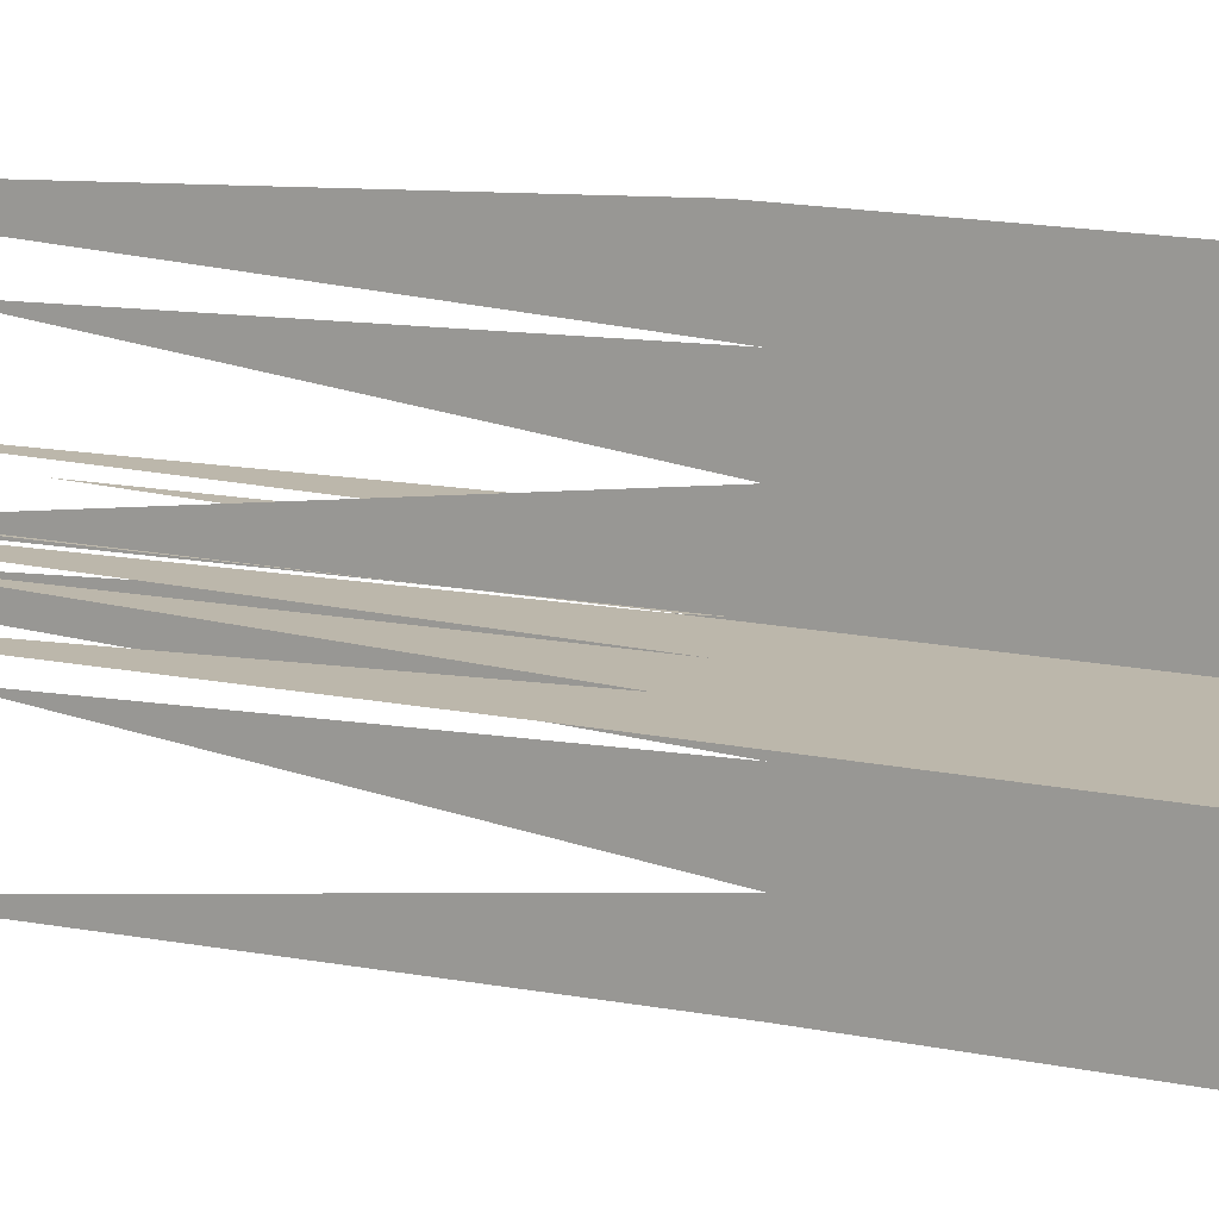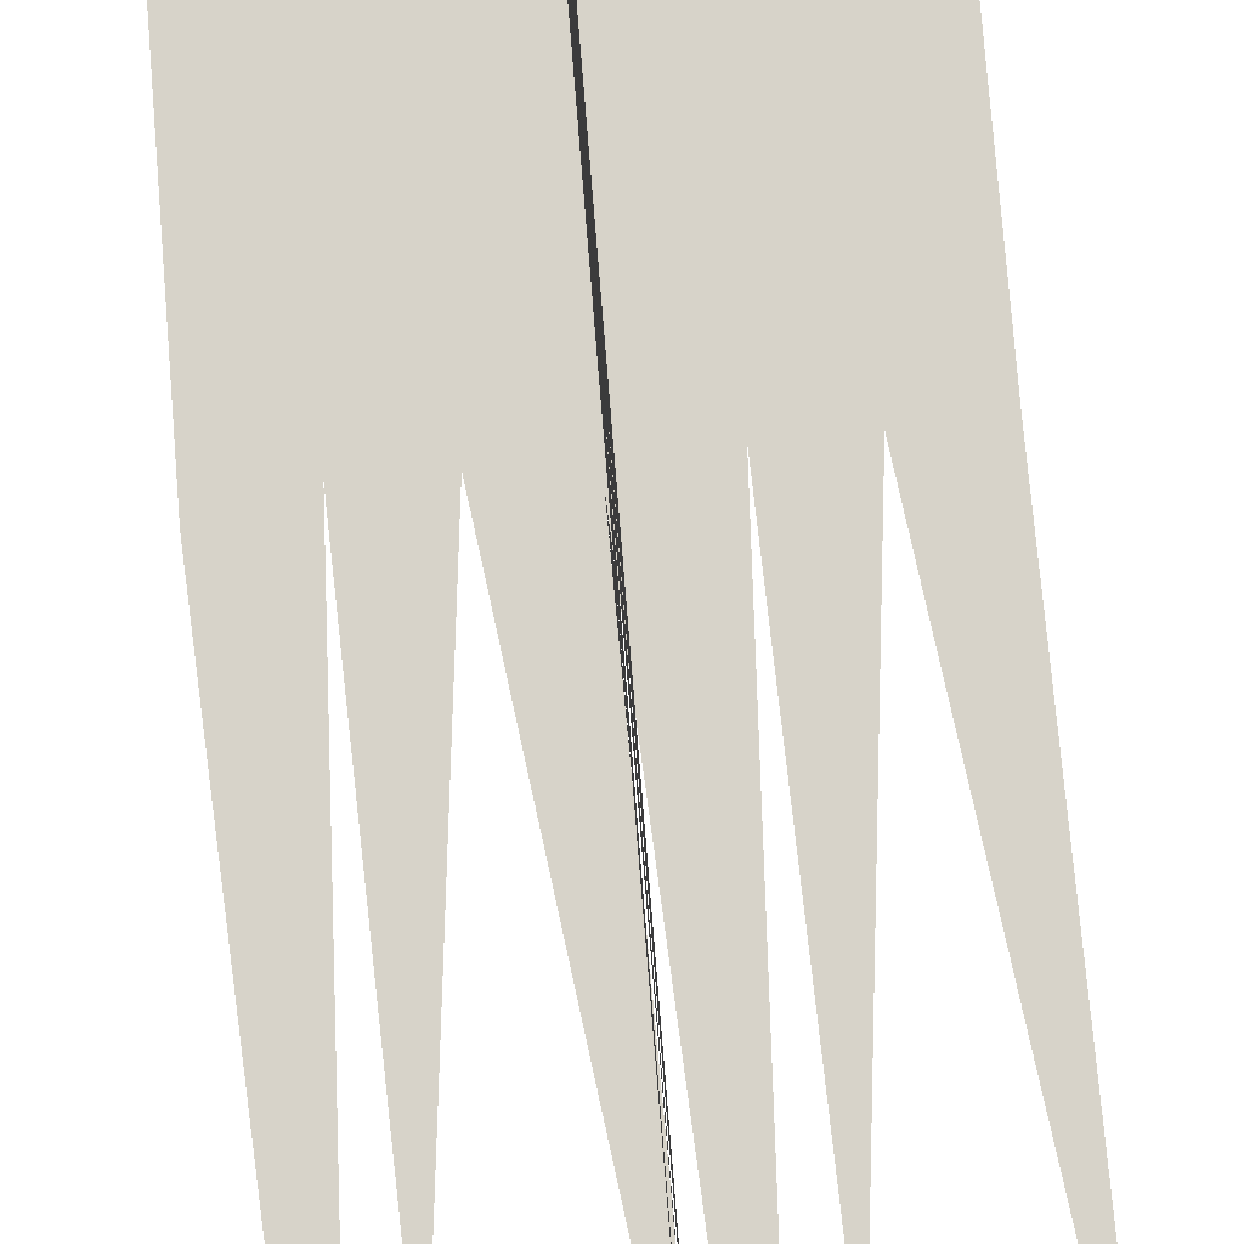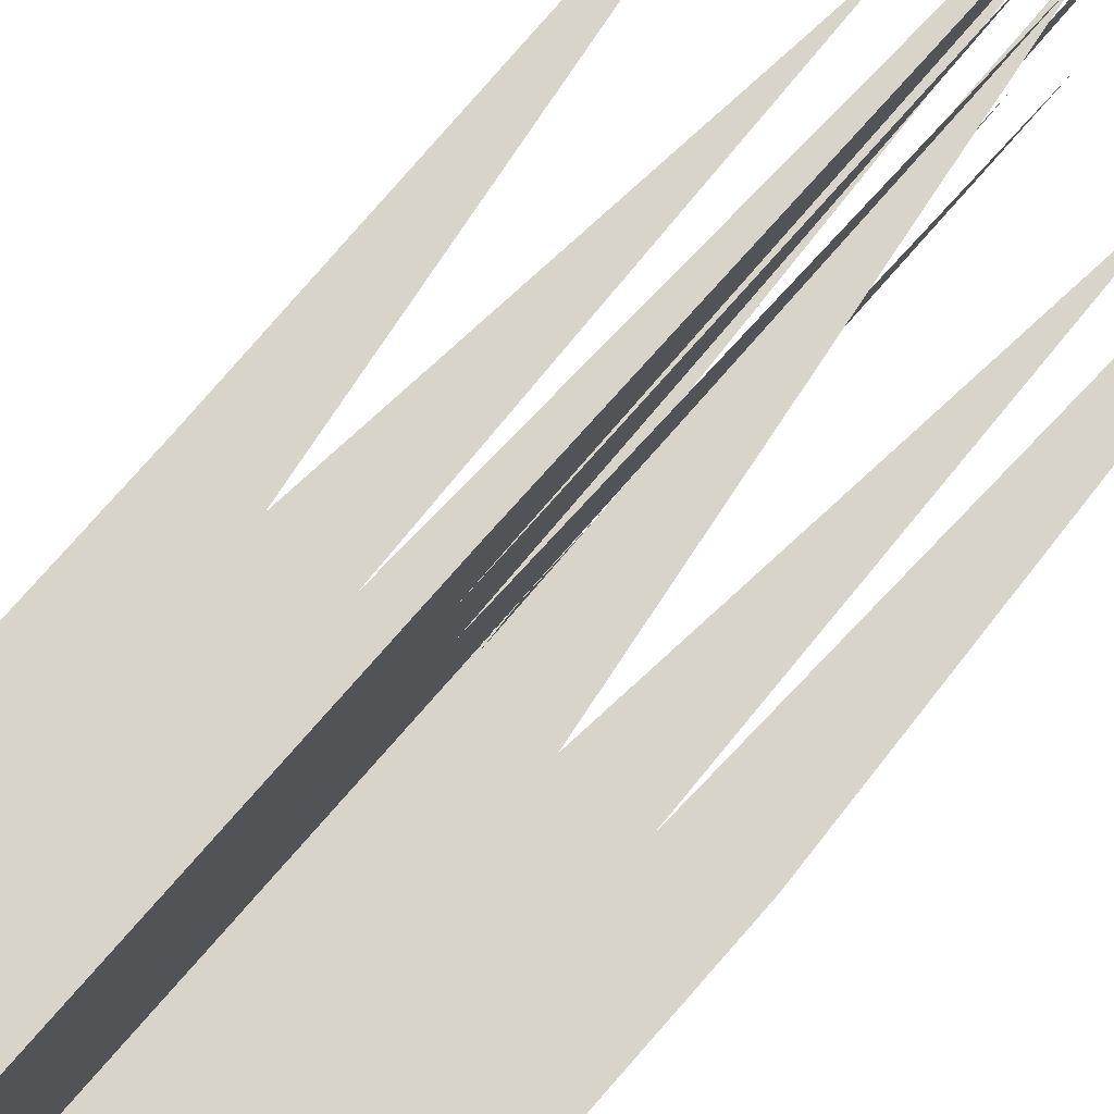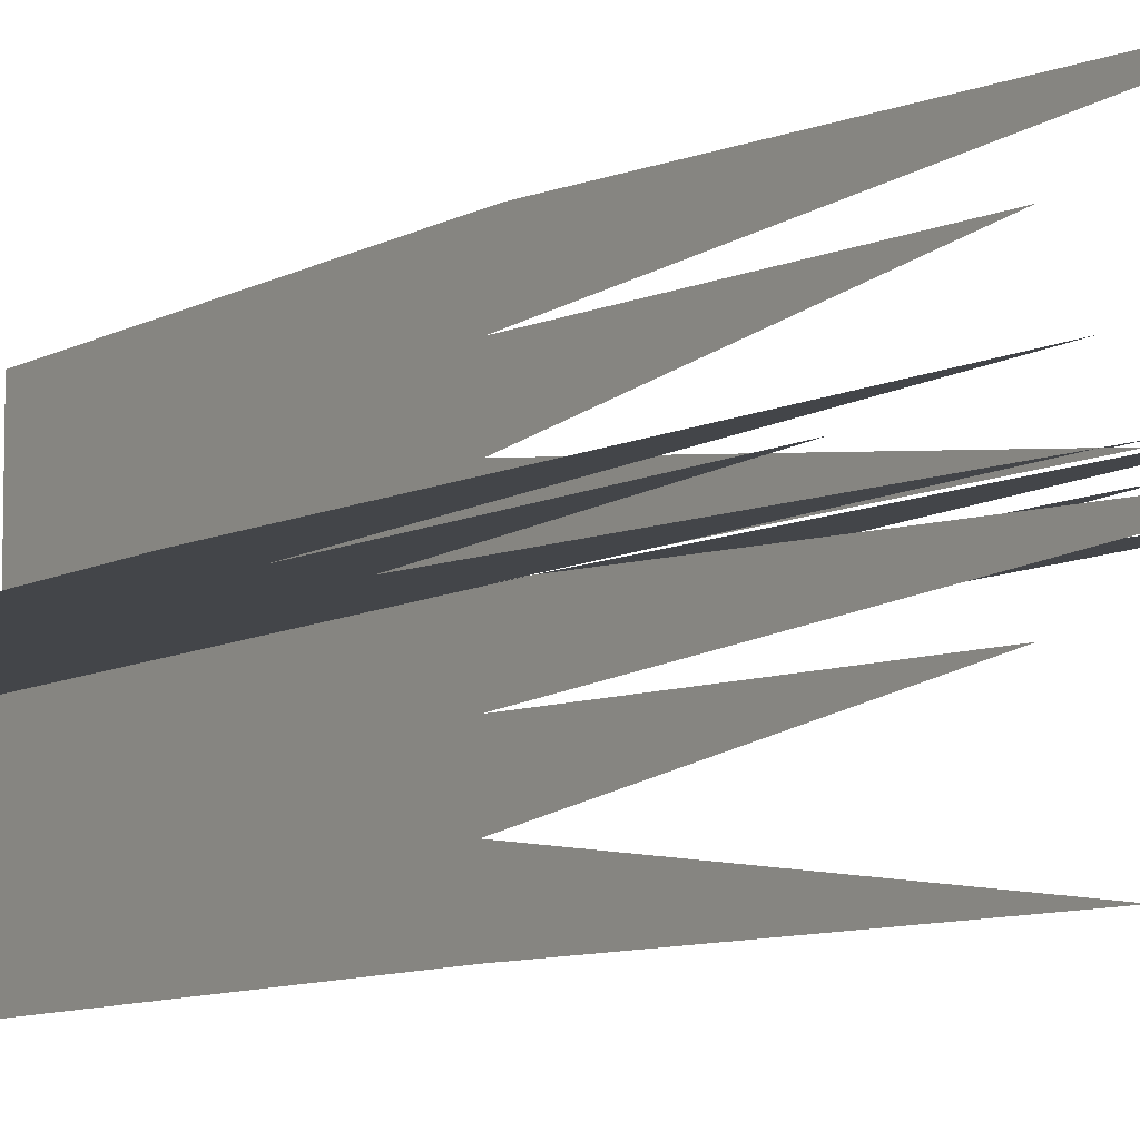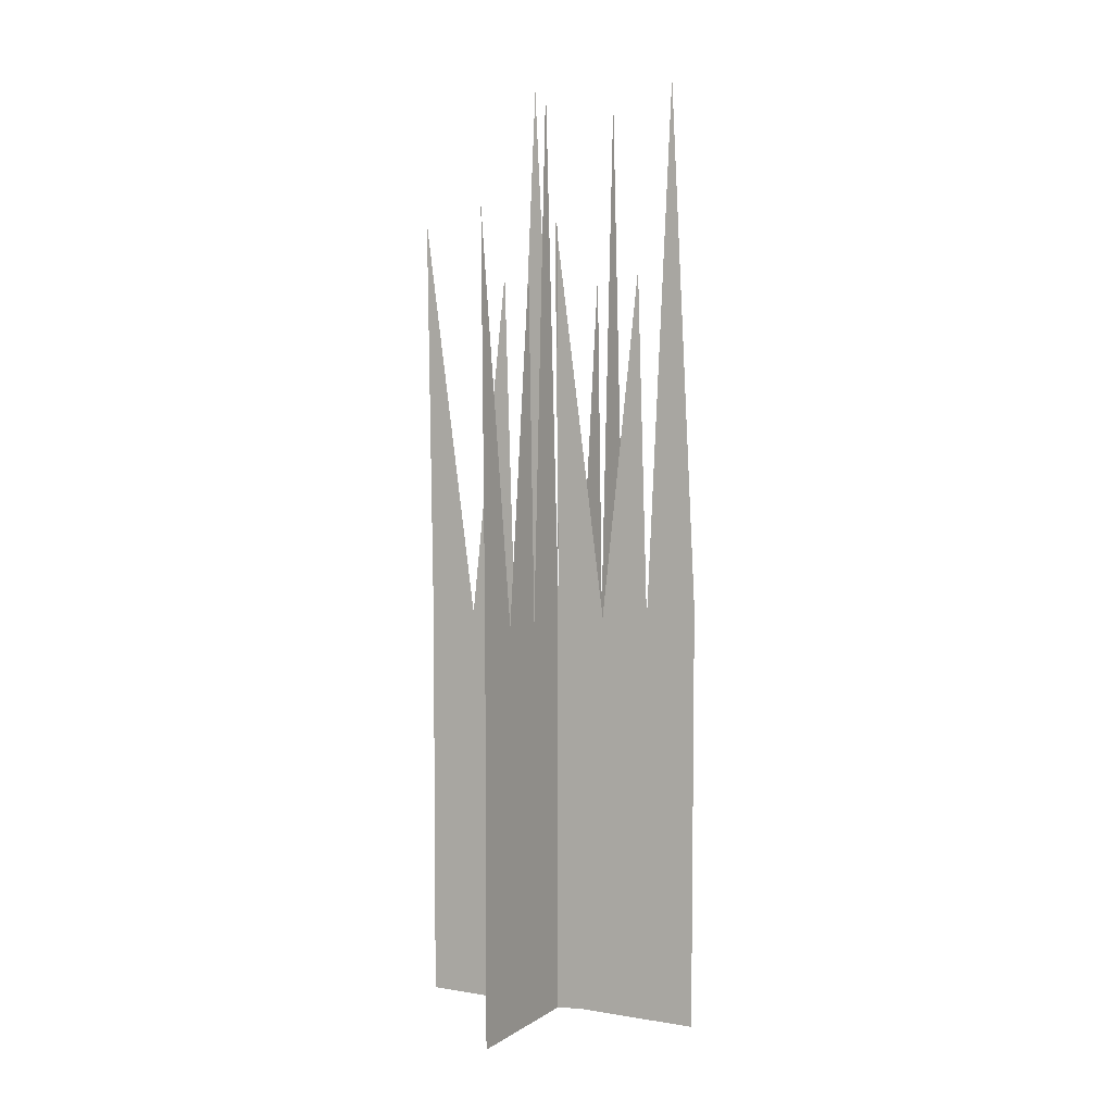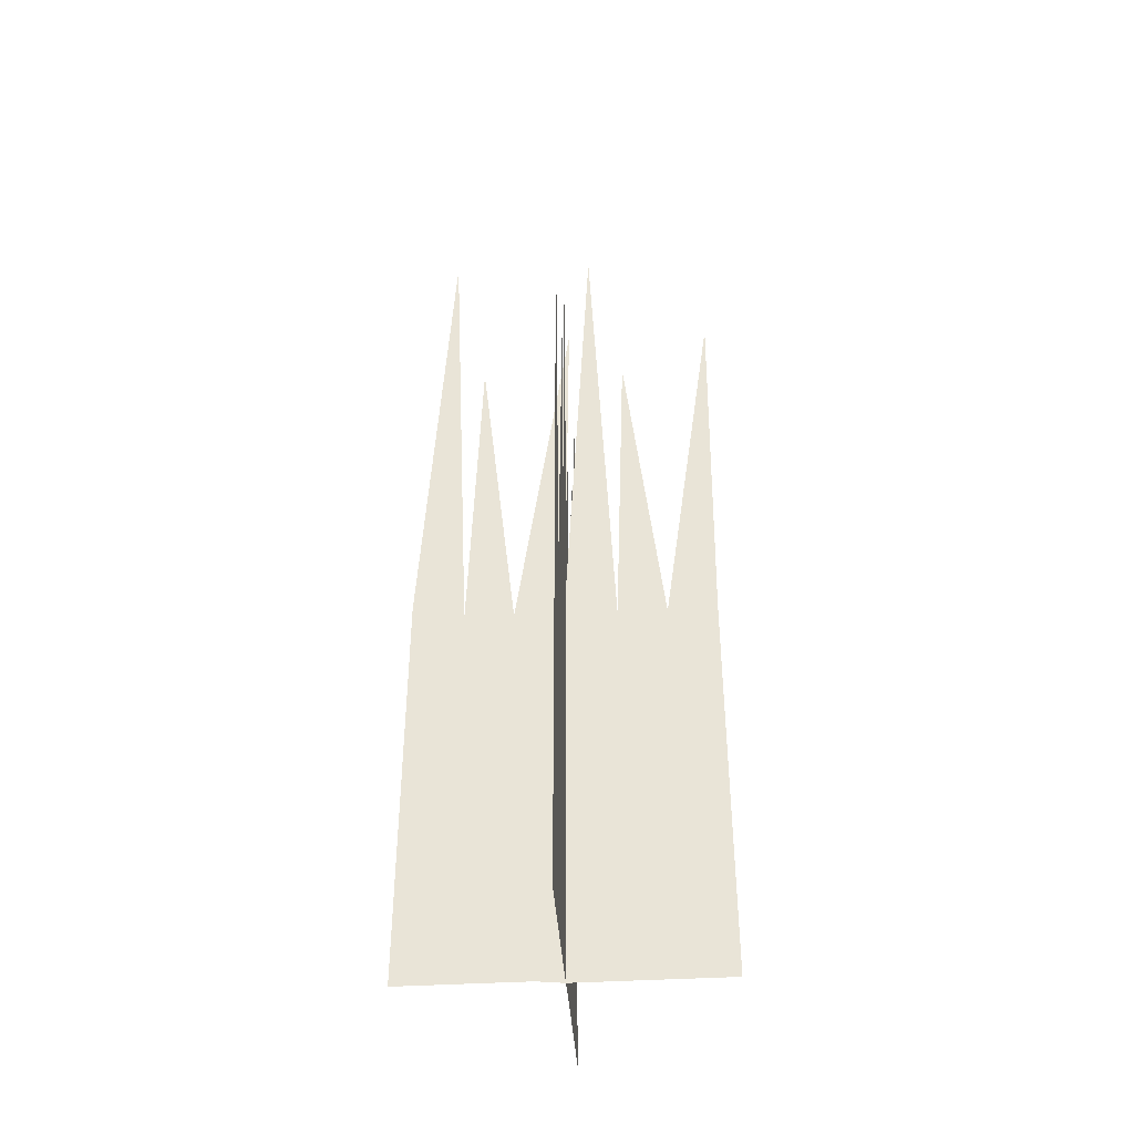
<metadata>
{"format":"obj","ext":"obj","renderer":"f3d","projection":"perspective","resolution":1024,"background":"white","views":[{"elev":14.5,"azim":-64.8,"up":"+Z"},{"elev":76.1,"azim":175.4,"up":"+Z"},{"elev":75.7,"azim":41.0,"up":"+Z"},{"elev":-8.6,"azim":146.2,"up":"+Z"},{"elev":4.9,"azim":-62.1,"up":"+Y"},{"elev":-41.9,"azim":-176.0,"up":"+Y"}]}
</metadata>
<code>
o Grass
v -0.04484 0.1217 0.002185
v -0.01521 0.1217 0.002185
v -0.04484 -0.001554 0.002185
v -0.01521 -0.001554 0.002185
v -0.03002 0.1217 0.002185
v -0.03002 -0.001554 0.002185
v -0.0185 0.2266 0.002185
v -0.02234 0.08615 0.002185
v -0.04649 0.2437 0.002185
v -0.02262 -0.001554 0.002185
v -0.03743 -0.001554 0.002185
v -0.0367 0.09673 0.002185
v -0.007068 0.09173 0.002185
v -0.007251 -0.001554 0.002185
v 0.000436 0.126 0.002185
v 0.000253 -0.001554 0.002185
v -0.007708 0.2818 0.002185
v 5.4e-05 0.1217 -0.01308
v 0.03033 0.1225 0.002185
v 5.4e-05 0.1217 -0.0427
v 0.03033 -0.000756 0.002185
v 0.01552 0.1225 0.002185
v 0.01552 -0.000756 0.002185
v 0.02704 0.2274 0.002185
v 0.0232 0.08695 0.002185
v -0.000948 0.2445 0.002185
v 0.02293 -0.000756 0.002185
v 0.008112 -0.000756 0.002185
v 0.008845 0.09753 0.002185
v 0.03848 0.09252 0.002185
v 0.03829 -0.000756 0.002185
v 0.04598 0.1268 0.002185
v 0.0458 -0.000756 0.002185
v 0.03784 0.2826 0.002185
v 5.4e-05 -0.001554 -0.0427
v 5.4e-05 -0.001554 -0.01308
v 5.4e-05 0.1217 -0.02789
v 5.4e-05 -0.001554 -0.02789
v 5.4e-05 0.2266 -0.01637
v 5.4e-05 0.08615 -0.02021
v 5.4e-05 0.2437 -0.04436
v 5.4e-05 -0.001554 -0.02048
v 5.4e-05 -0.001554 -0.0353
v 5.4e-05 0.09673 -0.03457
v 5.4e-05 0.09173 -0.004934
v 5.4e-05 -0.001554 -0.005117
v 5.4e-05 0.126 0.00257
v 5.4e-05 -0.001554 0.002387
v 5.4e-05 0.2818 -0.005575
v 5.4e-05 0.1225 0.03247
v 5.4e-05 -0.000756 0.03247
v 5.4e-05 0.1225 0.01765
v 5.4e-05 -0.000756 0.01765
v 5.4e-05 0.2274 0.02918
v 5.4e-05 0.08695 0.02533
v 5.4e-05 0.2445 0.001186
v 5.4e-05 -0.000756 0.02506
v 5.4e-05 -0.000756 0.01025
v 5.4e-05 0.09753 0.01098
v 5.4e-05 0.09252 0.04061
v 5.4e-05 -0.000756 0.04043
v 5.4e-05 0.1268 0.04811
v 5.4e-05 -0.000756 0.04793
v 5.4e-05 0.2826 0.03997
f 8 2 4 10
f 12 5 6 11
f 2 8 5 7
f 5 12 1 9
f 5 8 10 6
f 1 12 11 3
f 4 2 13 14
f 14 13 15 16
f 17 15 13 2
f 25 19 21 27
f 29 22 23 28
f 19 25 22 24
f 22 29 15 26
f 22 25 27 23
f 15 29 28 16
f 21 19 30 31
f 31 30 32 33
f 34 32 30 19
f 40 18 36 42
f 44 37 38 43
f 18 40 37 39
f 37 44 20 41
f 37 40 42 38
f 20 44 43 35
f 36 18 45 46
f 46 45 47 48
f 49 47 45 18
f 55 50 51 57
f 59 52 53 58
f 50 55 52 54
f 52 59 47 56
f 52 55 57 53
f 47 59 58 48
f 51 50 60 61
f 61 60 62 63
f 64 62 60 50

</code>
